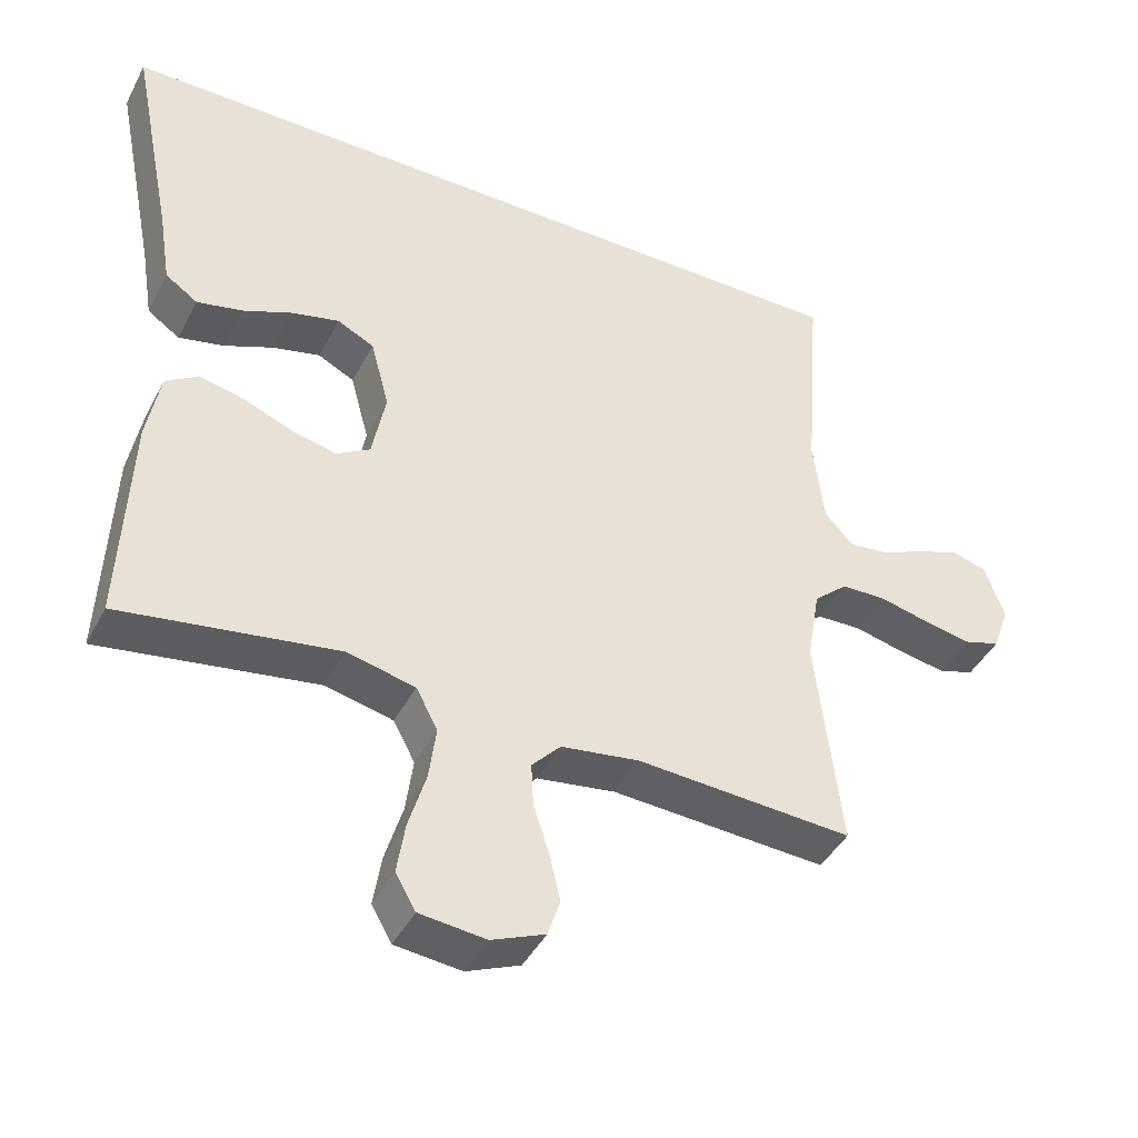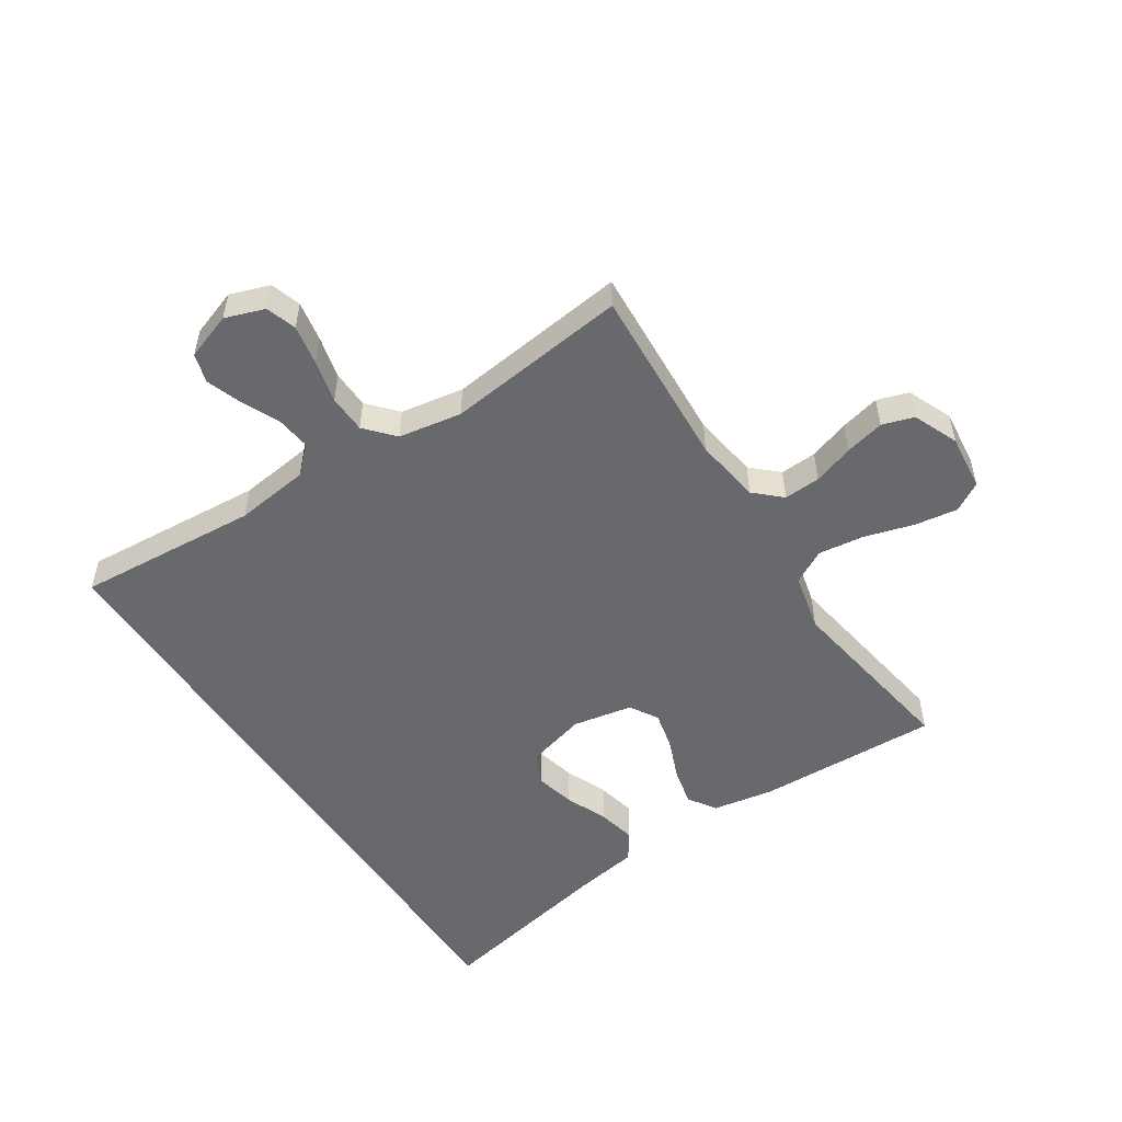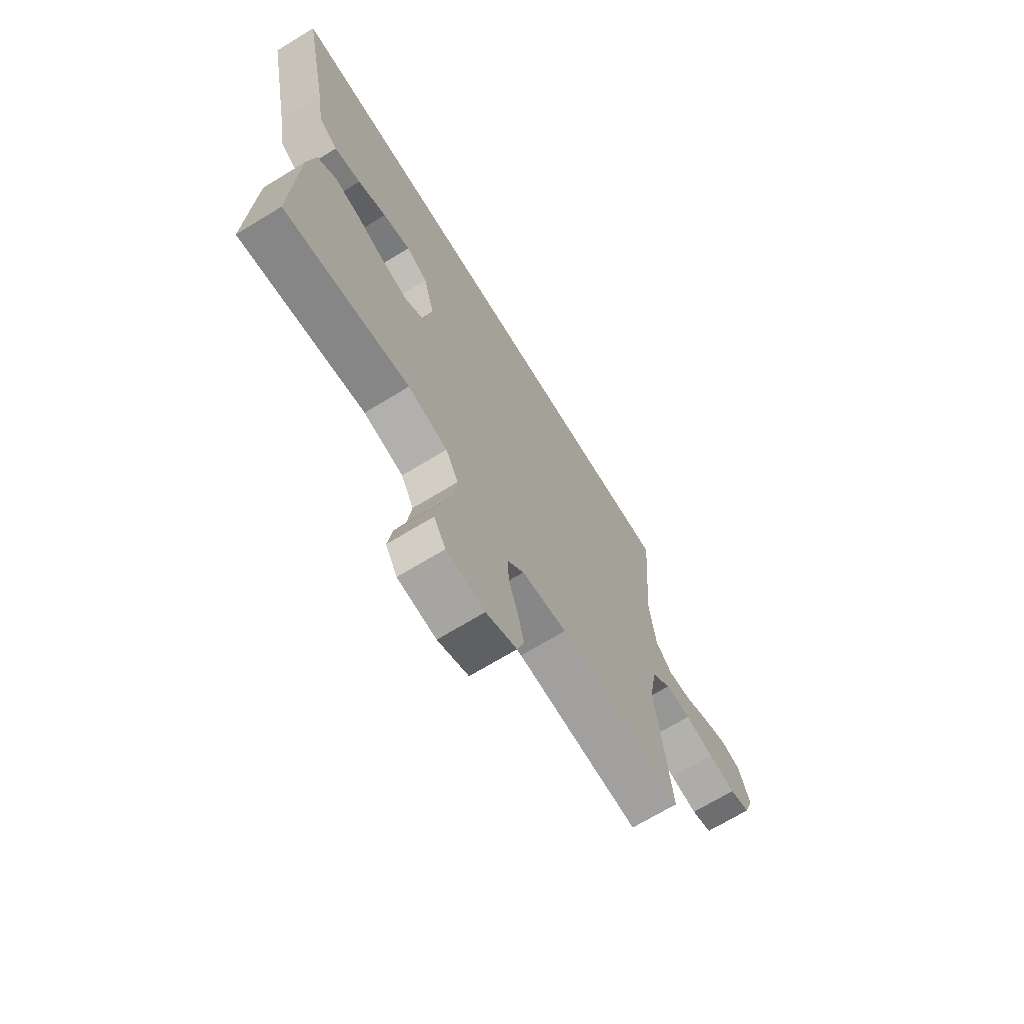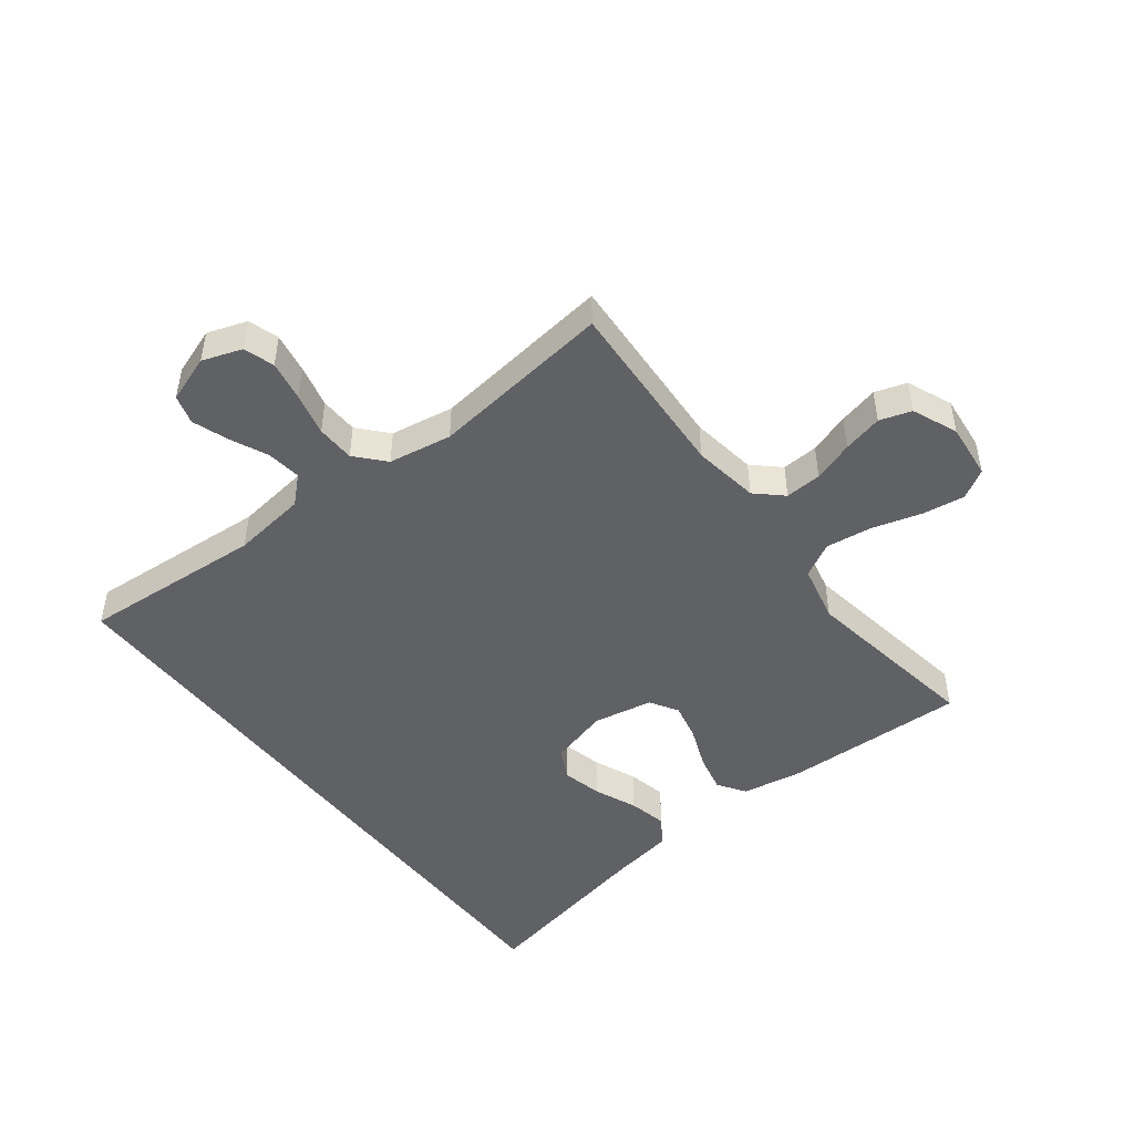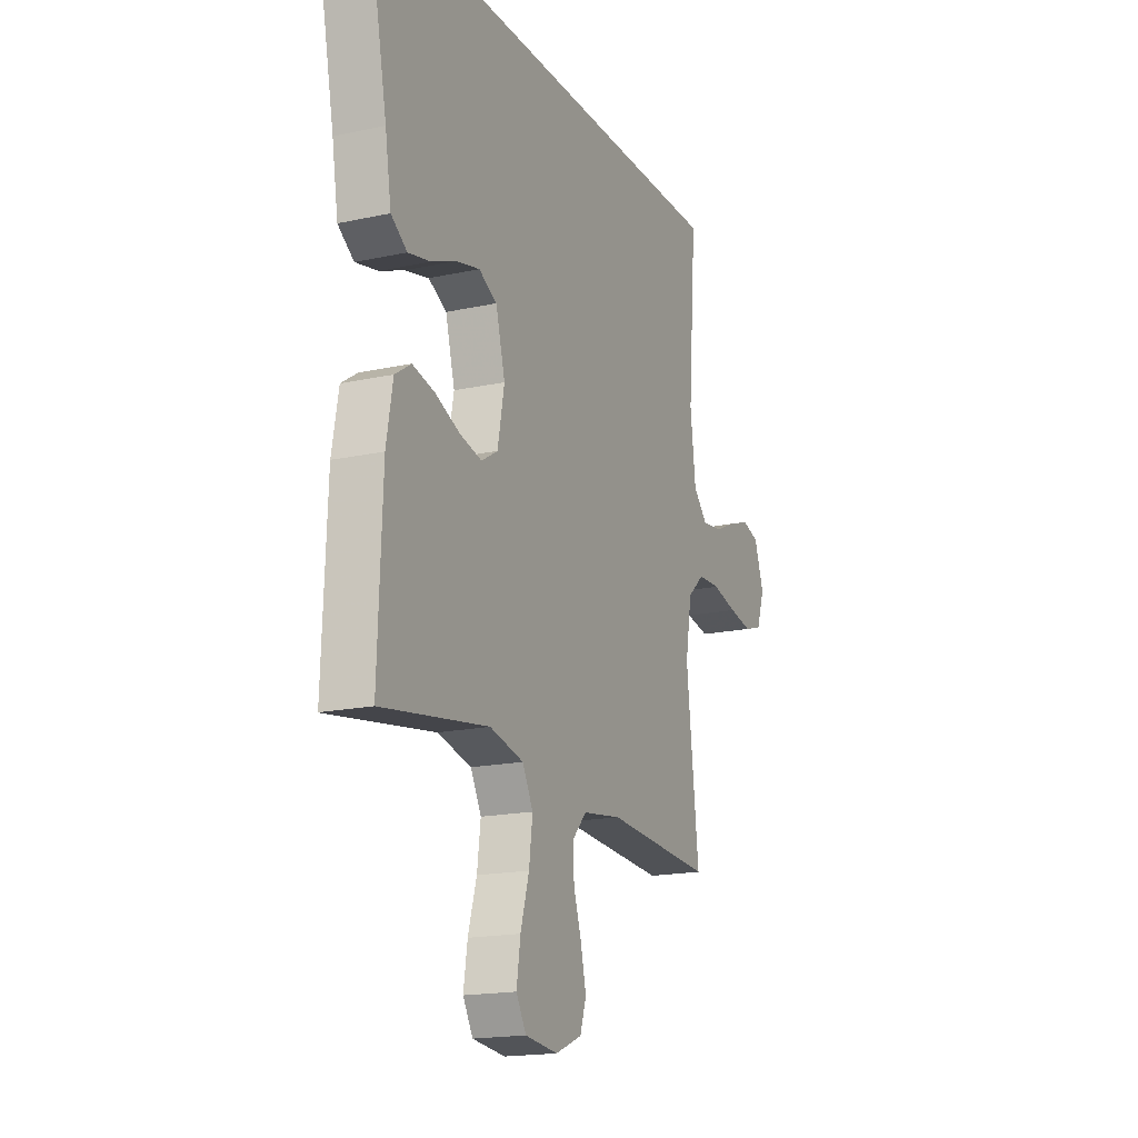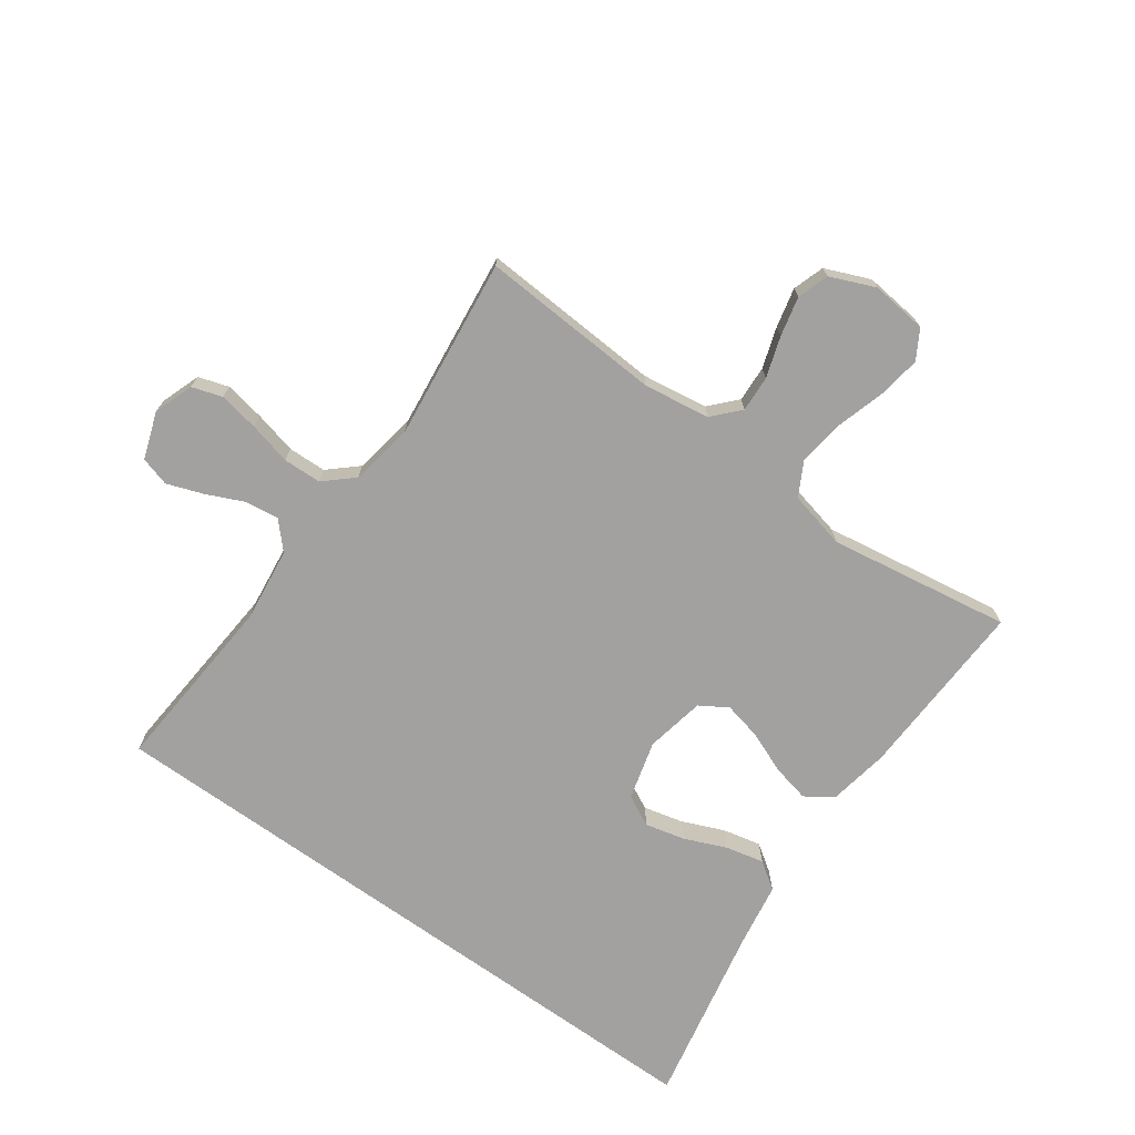
<metadata>
{"format":"obj","ext":"obj","renderer":"f3d","projection":"perspective","resolution":1024,"background":"white","views":[{"elev":-42.8,"azim":-25.9,"up":"+Z"},{"elev":-52.7,"azim":123.3,"up":"+Y"},{"elev":-69.2,"azim":-58.5,"up":"+Z"},{"elev":-48.0,"azim":127.8,"up":"+Y"},{"elev":-17.6,"azim":-66.7,"up":"+Z"},{"elev":-72.2,"azim":144.4,"up":"+Y"}]}
</metadata>
<code>
v -0.5 0.07 -0.5
v -0.488 0.07 -0.2
v -0.47 0.07 -0.1
v -0.425 0.07 -0.07
v -0.363 0.07 -0.084
v -0.294 0.07 -0.112
v -0.232 0.07 -0.126
v -0.186 0.07 -0.098
v -0.167 0.07 0
v -0.193 0.07 0.097
v -0.244 0.07 0.123
v -0.31 0.07 0.107
v -0.379 0.07 0.078
v -0.442 0.07 0.064
v -0.487 0.07 0.095
v -0.504 0.07 0.2
v -0.564 0.07 0.5
v 0.518 0.07 0.5
v 0.495 0.07 0.2
v 0.51 0.07 0.078
v 0.55 0.07 0.035
v 0.606 0.07 0.042
v 0.668 0.07 0.07
v 0.727 0.07 0.091
v 0.775 0.07 0.077
v 0.802 0.07 0
v 0.779 0.07 -0.065
v 0.729 0.07 -0.081
v 0.663 0.07 -0.069
v 0.593 0.07 -0.052
v 0.53 0.07 -0.054
v 0.483 0.07 -0.096
v 0.465 0.07 -0.2
v 0.5 0.07 -0.5
v 0.2 0.07 -0.482
v 0.091 0.07 -0.498
v 0.051 0.07 -0.541
v 0.054 0.07 -0.601
v 0.076 0.07 -0.668
v 0.091 0.07 -0.733
v 0.074 0.07 -0.785
v 0 0.07 -0.816
v -0.092 0.07 -0.806
v -0.12 0.07 -0.758
v -0.109 0.07 -0.687
v -0.085 0.07 -0.606
v -0.075 0.07 -0.531
v -0.105 0.07 -0.475
v -0.2 0.07 -0.453
v -0.5 0 -0.5
v -0.488 0 -0.2
v -0.47 0 -0.1
v -0.425 0 -0.07
v -0.363 0 -0.084
v -0.294 0 -0.112
v -0.232 0 -0.126
v -0.186 0 -0.098
v -0.167 0 0
v -0.193 0 0.097
v -0.244 0 0.123
v -0.31 0 0.107
v -0.379 0 0.078
v -0.442 0 0.064
v -0.487 0 0.095
v -0.504 0 0.2
v -0.564 0 0.5
v 0.518 0 0.5
v 0.495 0 0.2
v 0.51 0 0.078
v 0.55 0 0.035
v 0.606 0 0.042
v 0.668 0 0.07
v 0.727 0 0.091
v 0.775 0 0.077
v 0.802 0 0
v 0.779 0 -0.065
v 0.729 0 -0.081
v 0.663 0 -0.069
v 0.593 0 -0.052
v 0.53 0 -0.054
v 0.483 0 -0.096
v 0.465 0 -0.2
v 0.5 0 -0.5
v 0.2 0 -0.482
v 0.091 0 -0.498
v 0.051 0 -0.541
v 0.054 0 -0.601
v 0.076 0 -0.668
v 0.091 0 -0.733
v 0.074 0 -0.785
v 0 0 -0.816
v -0.092 0 -0.806
v -0.12 0 -0.758
v -0.109 0 -0.687
v -0.085 0 -0.606
v -0.075 0 -0.531
v -0.105 0 -0.475
v -0.2 0 -0.453
f 43 44 45 46
f 43 46 47
f 42 43 47
f 41 42 47
f 38 39 40 41
f 38 41 47 48
f 33 34 35
f 32 33 35 36
f 27 28 29 30
f 25 26 27 30
f 25 30 31
f 22 23 24 25
f 22 25 31
f 21 22 31 32
f 16 17 18 19
f 16 19 20
f 12 13 14 15
f 11 12 15 16
f 3 4 5 6
f 3 6 7
f 49 1 2 3
f 48 49 3 7
f 37 38 48 7
f 20 21 32 36
f 11 16 20
f 10 11 20
f 9 10 20 36
f 8 9 36 37
f 7 8 37
f 95 94 93 92
f 96 95 92
f 96 92 91
f 96 91 90
f 90 89 88 87
f 97 96 90 87
f 84 83 82
f 85 84 82 81
f 79 78 77 76
f 79 76 75 74
f 80 79 74
f 74 73 72 71
f 80 74 71
f 81 80 71 70
f 68 67 66 65
f 69 68 65
f 64 63 62 61
f 65 64 61 60
f 55 54 53 52
f 56 55 52
f 52 51 50 98
f 56 52 98 97
f 56 97 87 86
f 85 81 70 69
f 69 65 60
f 69 60 59
f 85 69 59 58
f 86 85 58 57
f 86 57 56
f 1 50 51 2
f 2 51 52 3
f 3 52 53 4
f 4 53 54 5
f 5 54 55 6
f 6 55 56 7
f 7 56 57 8
f 8 57 58 9
f 9 58 59 10
f 10 59 60 11
f 11 60 61 12
f 12 61 62 13
f 13 62 63 14
f 14 63 64 15
f 15 64 65 16
f 16 65 66 17
f 17 66 67 18
f 18 67 68 19
f 19 68 69 20
f 20 69 70 21
f 21 70 71 22
f 22 71 72 23
f 23 72 73 24
f 24 73 74 25
f 25 74 75 26
f 26 75 76 27
f 27 76 77 28
f 28 77 78 29
f 29 78 79 30
f 30 79 80 31
f 31 80 81 32
f 32 81 82 33
f 33 82 83 34
f 34 83 84 35
f 35 84 85 36
f 36 85 86 37
f 37 86 87 38
f 38 87 88 39
f 39 88 89 40
f 40 89 90 41
f 41 90 91 42
f 42 91 92 43
f 43 92 93 44
f 44 93 94 45
f 45 94 95 46
f 46 95 96 47
f 47 96 97 48
f 48 97 98 49
f 49 98 50 1

</code>
